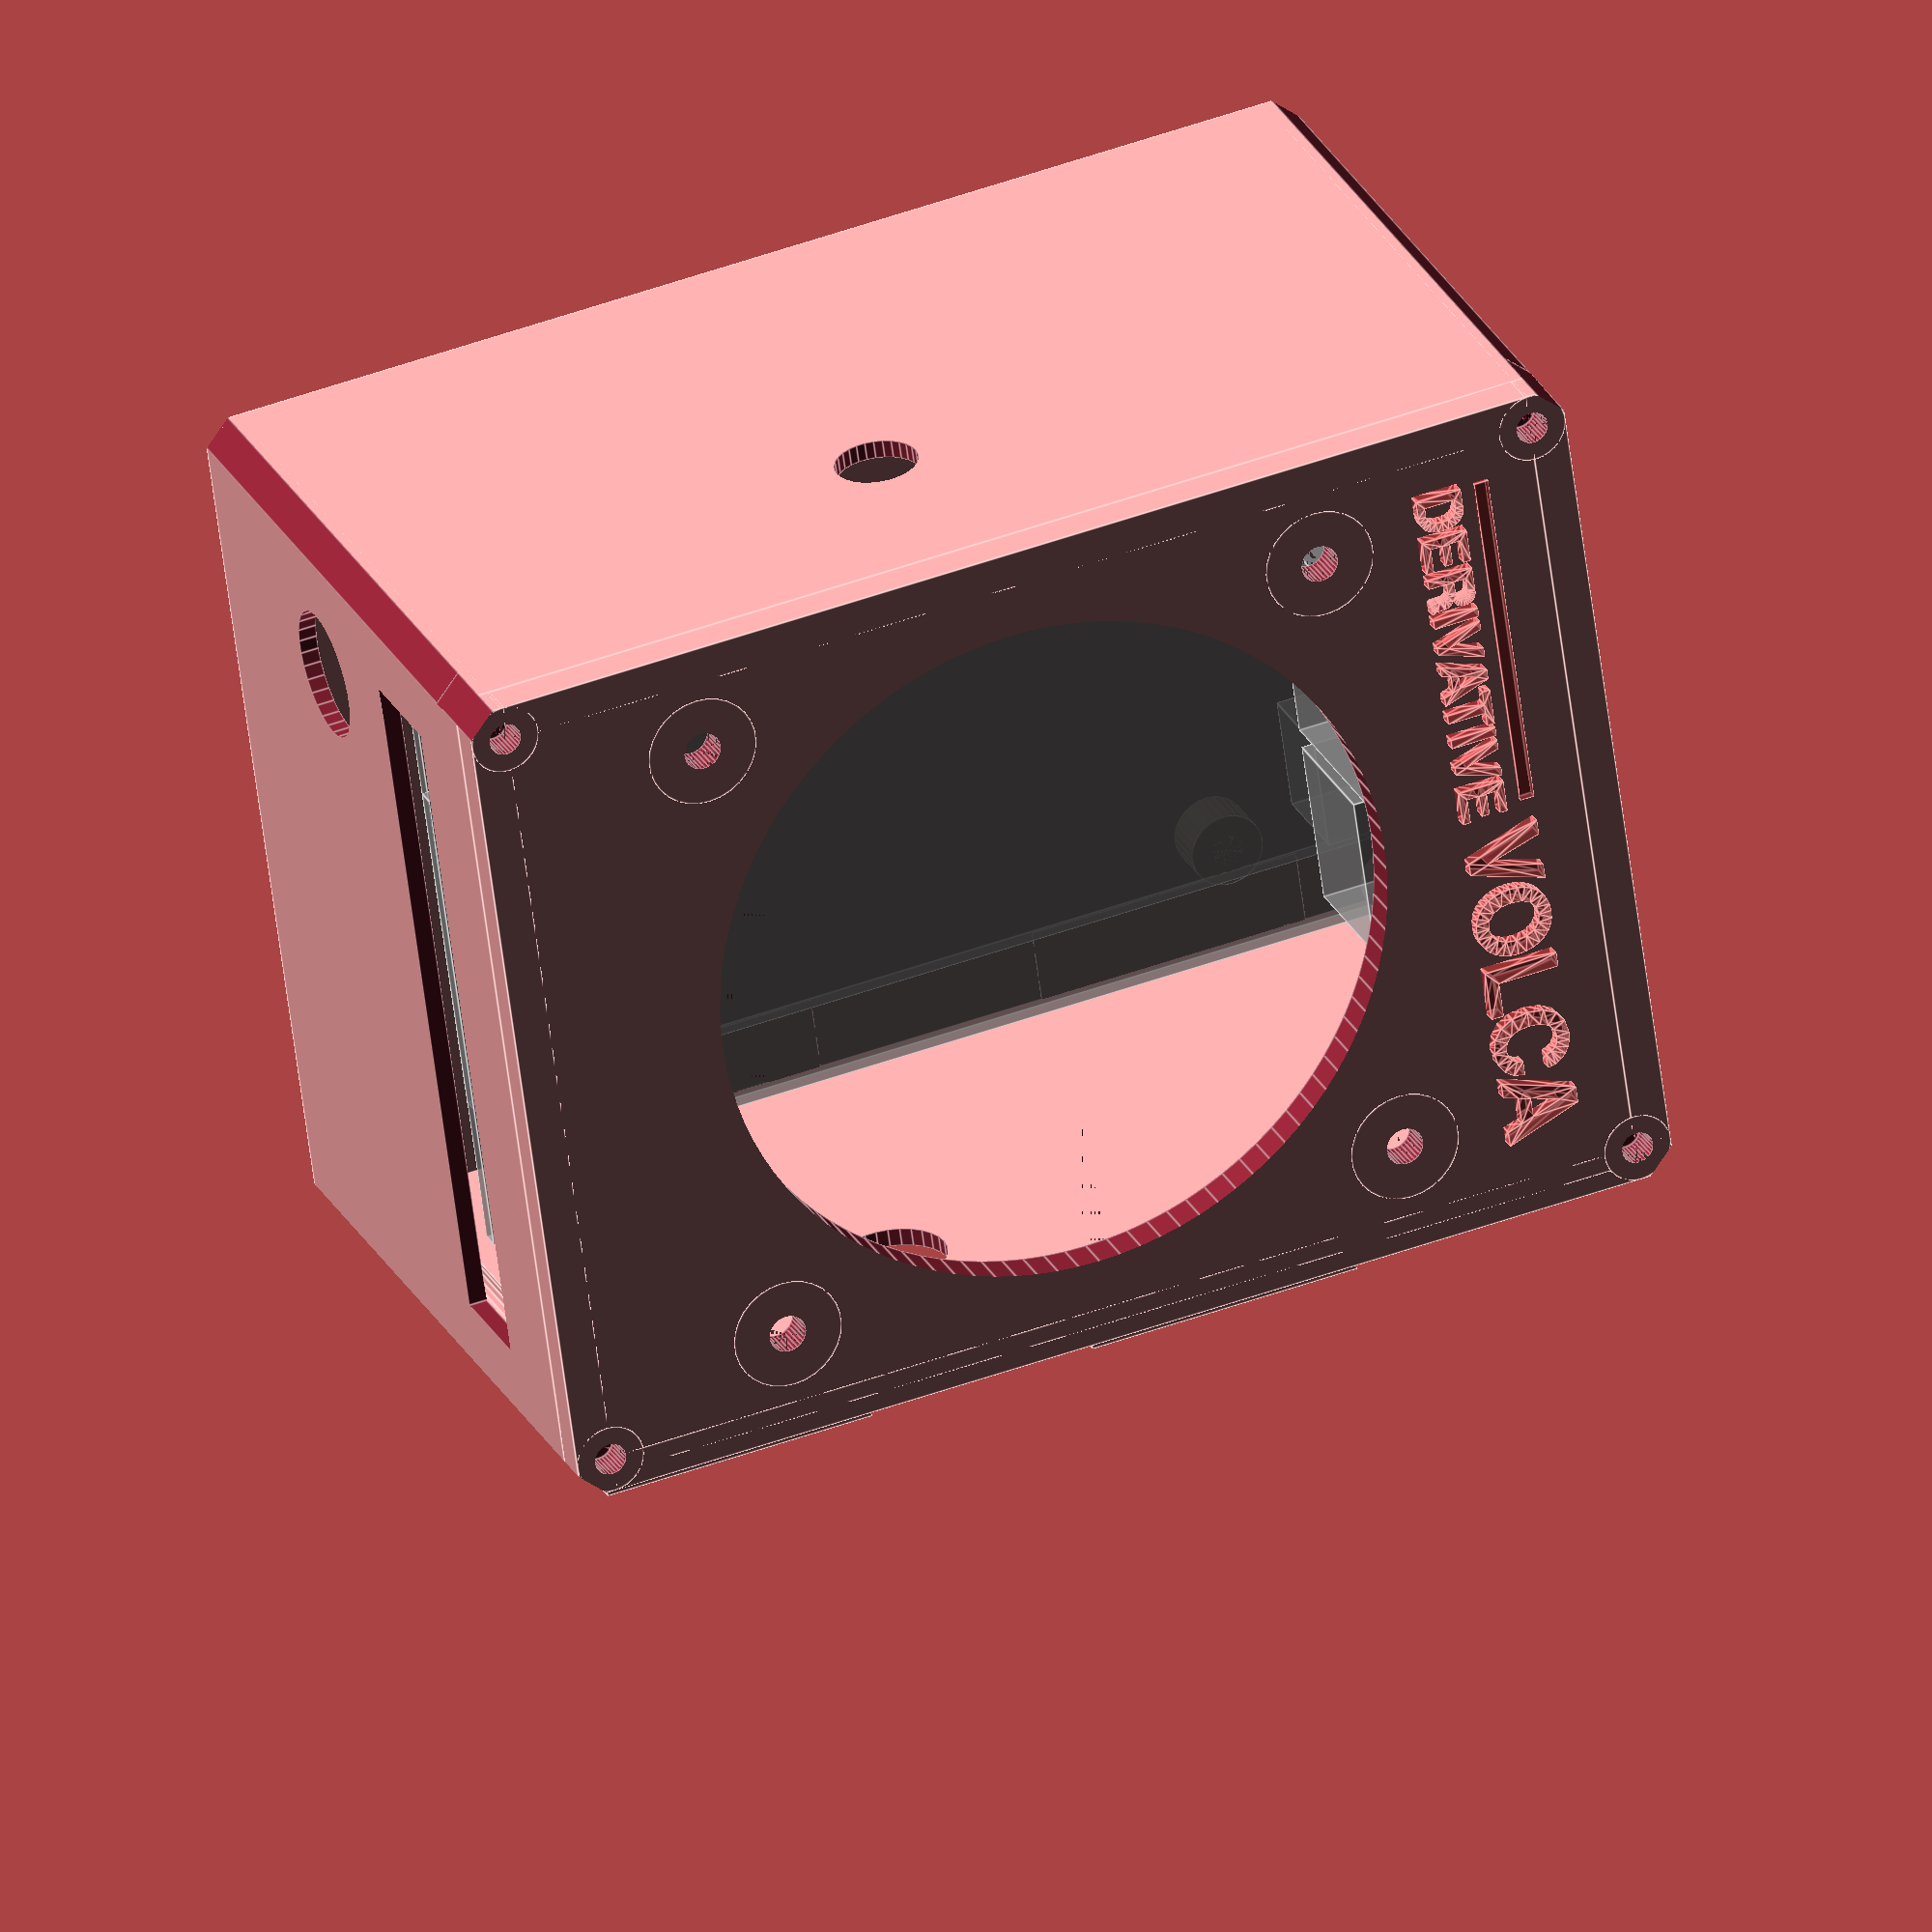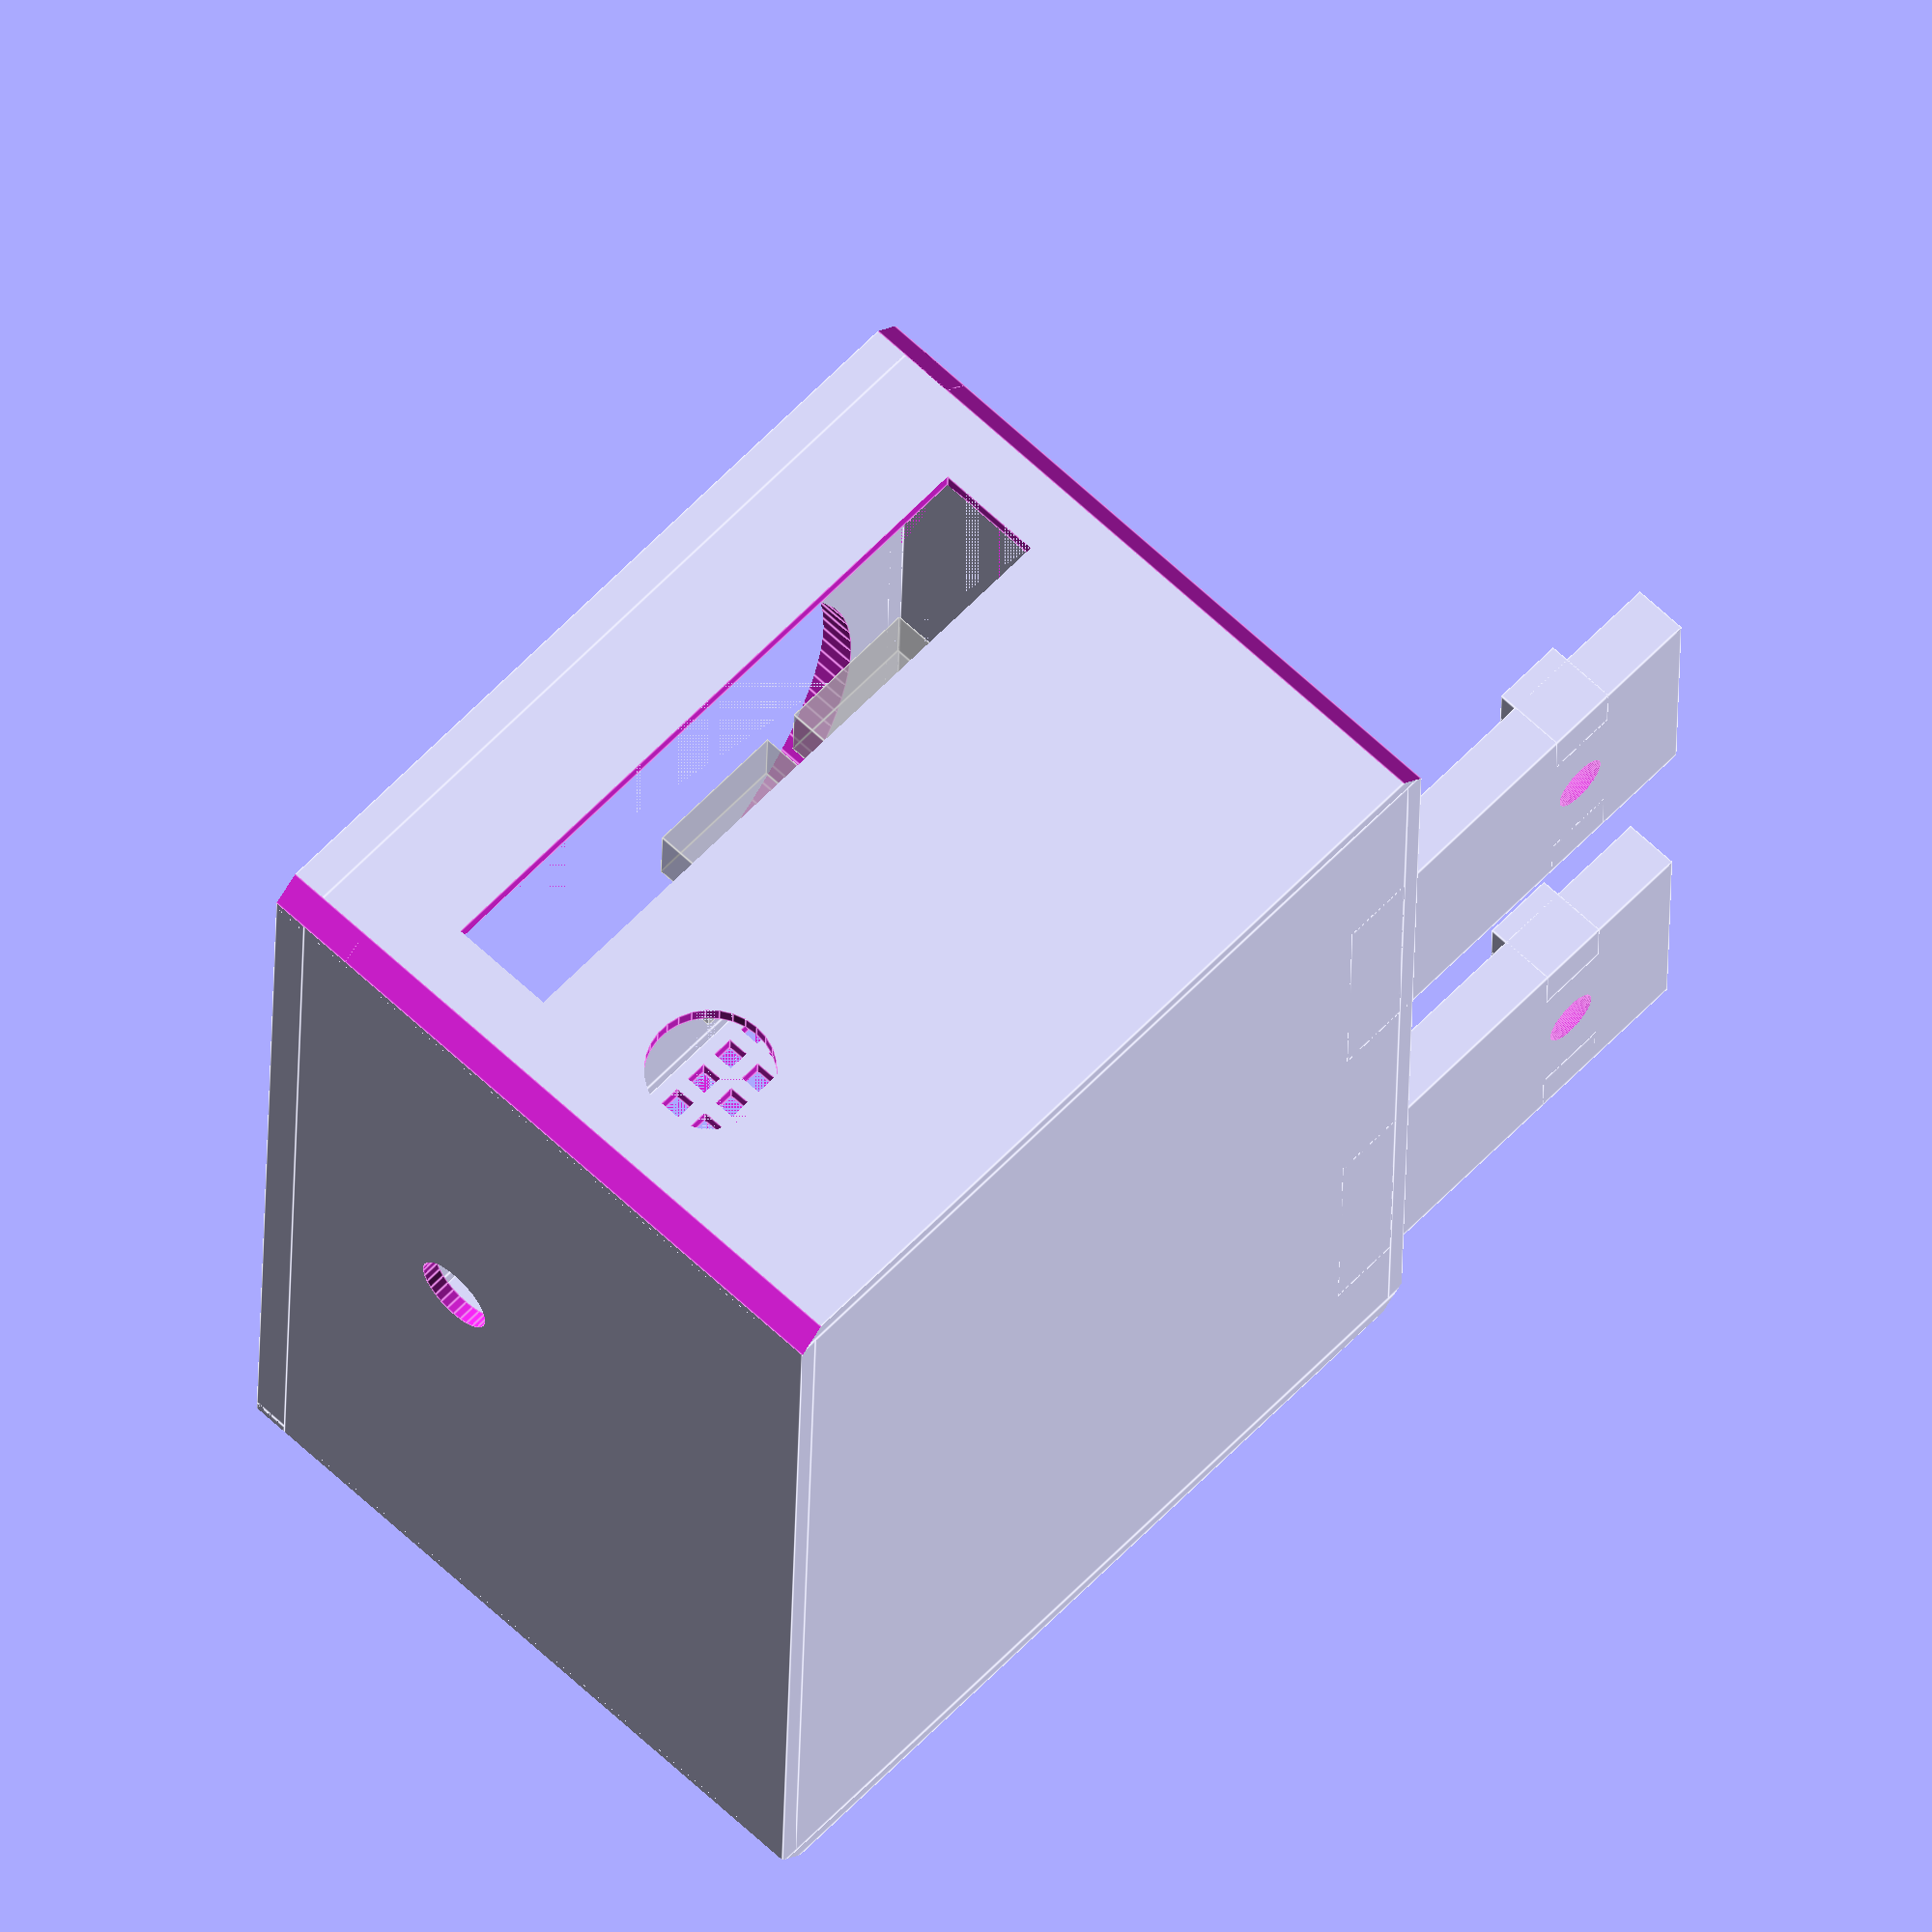
<openscad>
// Modified from PSU mount by kumekay
// use these modules to produce the shapes
//
// left_panel
// right_panel
// top_panel
// bottom_panel
// base
// lid
//
// all modules are oriented as they go together (not in printable orientation)

$fs=0.01;
profile = 30;
width = 70 + 20;
depth = 55 + 13;
height = 120;
wall = 2;

base_depth = 3*wall;

// tolerance agains Z-fighting
delta = 0.01;

// cable guard snap-in lip
lip = 0.3;

// snap-in panel side extension
extens = 0;

// mounting pillars for atmega
mount_outer  = 8;
mount_inner  = 3.5;
mount_height = 5;

// dimensions of the USB hole
usb_w = 14;
usb_h = 13;

mega_x = 5 + 8;
mega_y = 4;
usb_x = mega_x + 6;
usb_y = 3*wall + mount_height + 2.5 - 1; // 2.5 is board width, 1 mm is the margin

fan_mnt_hole = 4.1;

// we need less, but we're leving room for the fit inserts
cable_x_rad = 14;
cable_y_rad = 9;
cable_m_rad = 12;

pillar_screw_d = 3.5;
pillar_d = pillar_screw_d + 2*wall;
pillar_h = depth - base_depth + 2*wall;


cable_out_h = 49;
cable_out_bottom_h = 29;
cable_out_top_x = width - pillar_d - cable_x_rad + 4.5 * wall;
cable_out_bottom_x = cable_out_top_x;
cable_out_side_left_z = 55;
cable_out_side_right_z = 44;

mount_bottom_offset = 25+profile;
mount_top_offset = height-10;

// top duct width/height
top_duct_x = 4 * wall; 
top_duct_y = 2*wall + mount_height + usb_h + wall * 3;
top_duct_width = cable_out_top_x - cable_x_rad / 2 - top_duct_x - 2*wall;
top_duct_height = depth - top_duct_y;

// rotate([-90,0,0]) fan_lid();
boxDemo();

module boxDemo() {
    solid_box();
    // TODO: add builtin supports
    // supports();
    fan_lid();
    // cableGuards(true);
}

module chamfers() {
    ch_d = 4;
    w2 = 2*wall;
    rotate([0,45,0]) translate([0,depth/2,0]) cube([ch_d,depth+8*wall,ch_d], center=true);
    translate([width+w2,0,0]) rotate([0,45,0]) translate([0,depth/2,0]) cube([ch_d,depth+8*wall,ch_d], center=true);
    translate([0,0,height+w2]) rotate([0,45,0]) translate([0,depth/2,0]) cube([ch_d,depth+8*wall,ch_d], center=true);
    translate([width+w2,0,height+w2]) rotate([0,45,0]) translate([0,depth/2,0]) cube([ch_d,depth+8*wall,ch_d], center=true);
}

module solid_box() {
    difference() {
        union() {
            base();
            top_panel();
            bottom_panel();
            right_panel();
            left_panel();
            pillars();
        }
        
        // minus the chamfers
        chamfers();
    }
}

module pillar(d=pillar_d,h=pillar_h) {
    rotate([-90,0,0]) difference() {
        cylinder(h=h, d=d);
        cylinder(h=h + delta, d=pillar_screw_d);
    }
}

// screw-in pillars for the lid
module pillars() {
    pd2 = pillar_d/2;
    w2 = 2*wall;
    
    translate([0,base_depth,0]) {
        translate([pd2,0,pd2]) pillar();
        translate([width + w2 - pd2,0,pd2]) pillar();
        translate([pd2,0,height + w2 - pd2]) pillar();
        translate([width + w2 -pd2,0,height + w2 - pd2]) pillar();
    }
}

module cableGuard(rad) {
    difference() {
        union() {
            translate([0,0,-wall]) cylinder(d=rad,h=4*wall);
            translate([0,0,wall]) cylinder(d=rad+2*wall,h=2*wall);
            translate([0,0,-wall]) cylinder(d=rad+lip,h=0.8*wall);
        }
        
        // inner hole, a mil narrower
        narrowing = 2;
        
        translate([0,0,-wall-delta]) cylinder(d=rad - narrowing, h = 4*wall+2*delta);
        
        // split slot to make it forceable
        translate([rad - 2*narrowing,0,+wall]) cube([2*wall+3*narrowing,narrowing,4*wall+3*delta],center=true);
    }
}

module fanMount(rad, delt) {
    span = 70;
    ox = width / 2 - span / 2; oy = height-span-25; 
    w2=2*wall;
    
    translate([ox,wall+delt,oy]) rotate([90,0,0]) cylinder(d=rad,h=w2+2*delt);
    translate([ox+span,wall+delt,oy]) rotate([90,0,0]) cylinder(d=rad,h=w2+2*delt);
    translate([ox+span,wall+delt,oy+span]) rotate([90,0,0]) cylinder(d=rad,h=w2+2*delt);
    translate([ox,wall+delt,oy+span]) rotate([90,0,0]) cylinder(d=rad,h=w2+2*delt);
}

module lidMount(rad, delt) {
    pd2 = pillar_d/2;
    w2 = 2*wall;
    h = 2*wall;
    
    translate([0,-wall,0]) {
        translate([pd2,0,pd2]) rotate([-90,0,0]) cylinder(d=rad,h=h+delt);
        translate([width + w2 - pd2,0,pd2]) rotate([-90,0,0]) cylinder(d=rad,h=h+delt);
        translate([pd2,0,height + w2 - pd2]) rotate([-90,0,0]) cylinder(d=rad,h=h+delt);
        translate([width + w2 -pd2,0,height + w2 - pd2]) rotate([-90,0,0]) cylinder(d=rad,h=h+delt);
    }
}

module frame(w, h, t, d) {
    t2 = t / 2;
    union() {
        translate([-t2,-d,-t2]) cube([w + t, d, t]);
        translate([-t2,-d,h-t2]) cube([w + t, d, t]);
        translate([-t2,-d,t2]) cube([t, d, h]);
        translate([-t2+w,-d,t2]) cube([t, d, h]);
    }
}

// simplified cover that only mounts a bigger 80 mm fan
module fan_lid() {
    offset = 0; // 1*wall+20;
    translate([wall,depth+offset+3*wall,0]) difference() {
        union() {
            // a riser frame
            translate([0,wall,wall]) frame(width, height, 2*wall, 2*wall);

            //translate([0,wall,0]) frame(width, height, 2*wall, 2*wall);
            
            translate([0,-wall,0]) cube([width+wall,2*wall,height]);
            
            // translate([wall/2,wall,wall]) cube([width+wall,wall,height]);
            
            /*for (x = [2*wall : 5*wall : height-2*wall]) {
                    translate([1*wall,-wall,x]) cube([width+wall,2*wall,2*wall]);
            }*/

            // 4 fan mounting holes
            fanMount(fan_mnt_hole + 8, 0);
            
            // 4 lid mounting holes
            translate([-wall,0,0]) lidMount(pillar_d, 0);
        }

        // text
        translate([width/2-27,wall,157]) rotate([-90,0,0]) rotate([0,180,0]) {
            #translate([-67,51,0.6]) rotate([180,0,0]) linear_extrude(height = 2) 
            { text("DERIVATIVE",font = "helvetica:style=Bold", size=5, center=true); }
            #translate([-26,51,0.6]) rotate([180,0,0]) linear_extrude(height = 2) 
            { text("VOLCA",font = "helvetica:style=Bold", size=8, center=true); }
            #translate( [ -66 , 42.5 , -0.4 ] )  cube( [ 38 , 1.6 , 1 ] ); 
        }

        // fan hole
        span = 70;
        ox = width / 2 - span / 2; oy = height-span-25; 
        translate([ox + span/2,-wall-delta,oy+span/2]) rotate([-90,0,0]) cylinder(d=75,h=4*wall+2*delta,$fn=100);
        
        fanMount(fan_mnt_hole, delta);
        translate([-wall,0,0]) lidMount(pillar_screw_d, delta);
        
        translate([-wall,0,0]) chamfers();
    }
}

// note - remove the transforms before printing
module cableGuards(demo) {
    if (demo) {
        translate([cable_out_top_x, cable_out_h, height+wall]) cableGuard(cable_x_rad);
        translate([cable_out_bottom_x, cable_out_bottom_h, wall]) rotate([0,180,0]) cableGuard(cable_x_rad);
        translate([width+wall, cable_out_h, cable_out_side_left_z + wall]) rotate([0,90,0]) cableGuard(cable_y_rad);
        translate([wall, cable_out_h, cable_out_side_right_z + wall]) rotate([180,90,0]) cableGuard(cable_m_rad);
    } else {
        translate([0,0,3*wall]) rotate([180,0,0]) cableGuard(cable_x_rad);
        translate([cable_x_rad * 4,0,3*wall]) rotate([180,0,0]) cableGuard(cable_x_rad);
        translate([cable_x_rad * 2,0,3*wall]) rotate([180,0,0]) cableGuard(cable_y_rad);
        translate([-cable_x_rad * 2,0,3*wall]) rotate([180,0,0]) cableGuard(cable_m_rad);
    }
}

// mounting pillar for atmega
module mountHole() {
    difference() {
        cylinder(d=mount_outer, h=mount_height);
        cylinder(d=mount_inner, h=mount_height);
    }
}

module megaMountHoles() {
    // origin is corner of the PCB, up closest to USB port
    
    translate([0,-101.6,mount_height]) union() {
        translate([2.5,15,-mount_height]) mountHole();
        translate([2.5,90,-mount_height]) mountHole();
        translate([49.54,13.5,-mount_height]) mountHole();
        translate([49.5,96.5,-mount_height]) mountHole();

        // mega
        %cube([53.3,101.6,2]);
        
        // USB
        %translate([7,-8,2.5]) cube([12.2,16.1,10.7]);
        %translate([38,-5,2.5]) cube([9,15.0,11]);
        
        // ramps board
        %translate([0,-2,2.5+13]) cube([53.3,106.6,2]);
        
        // ramps board top mounted sockets
        %translate([24,-2+5,2.5+13+2.5]) cube([25,8,20]);
        %translate([4,-2+5,2.5+13+2.5]) cube([18,8,15]);
        
        // smart ctl daughterboard
        %translate([0,101.6-6,2.5+26]) cube([53.3,15,2]);
        
        // two duponts for smart ctrl on daughterboard
        %translate([10,101.6,2.5+26]) cube([16,8,14]);
        %translate([30,101.6,2.5+26]) cube([16,8,14]);
    }
}

module top_panel() {
    translate([0,0,height+wall]) difference() {
        translate([-extens,-extens,0]) cube([width+2*wall+2*extens,depth+2*wall+extens,wall]);

        // through hole for X axis cable
        translate([cable_out_top_x, cable_out_h,-delta]) cylinder(d=cable_x_rad, h=wall+2*delta);

        // through hole for USB
        translate([usb_x, usb_y,-delta]) cube([usb_w,usb_h,wall*2+2*delta]);

        // air duct out on top
        for (h = [0:wall*2:top_duct_height]) {
            for (w = [0:wall*2:top_duct_width]) {
                translate([top_duct_x + w, top_duct_y + h, - delta/2]) cube([wall*1.2,wall*1.2,wall+delta]);
            }
        }
    }
}

module bottom_panel() {
    difference() {
        translate([-extens,-extens,0]) cube([width+2*wall+2*extens,depth+2*wall+extens,wall]);
        
        // through hole for X axis cable
        translate([cable_out_top_x, cable_out_bottom_h,-delta]) cylinder(d=cable_x_rad, h=wall+2*delta);
        
        // ============== bottom panel ===============
        // control box cables + power - in
        translate([10, 2*wall + 55 - 12, -delta]) cube([width - 2*10 + 2*wall,12+delta,wall+2*delta]);
    }
}

module right_panel() {
    translate([0,0,wall])  difference() {
        translate([0,-extens,0]) cube([wall,depth+2*wall+extens,height]);
        // through hole for the X motor
        translate([-delta, cable_out_h, cable_out_side_right_z]) rotate([0,90,0]) cylinder(d=cable_m_rad, h=wall+2*delta);
    }
}

module left_panel() {
    translate([width+wall,0,wall]) difference() {
                translate([0,-extens,0]) cube([wall,depth+2*wall+extens,height]);

                // through hole for the Y carriage cable
                translate([- delta, cable_out_h, cable_out_side_left_z]) rotate([0,90,0]) cylinder(d=cable_y_rad, h=wall+2*delta);
        }
}

module base() {
    union() {
        translate([wall/*+snap_dt*/,0,wall]) cube([width,/*depth+*/base_depth,height]);

        translate([-10,0, mount_bottom_offset]) rotate([0,90,90]) mount3030();
        translate([-10,0, mount_top_offset]) rotate([0,90,90]) mount3030();
                
        // these rise the walls for holding the panel on both sides
        /*translate([0,3,mount_bottom_offset - profile])rotate([0,0,45]) cube([2*wall,2*wall,profile]);
        translate([0,3,mount_top_offset - profile])rotate([0,0,45]) cube([2*wall,2*wall,profile]);*/
        
        // pillars for the arduino (china clone)
        translate([mega_x, 3*wall-0.01, height-101.6+mega_y-8]) rotate([90,180,180]) megaMountHoles();
    }
}


module mount3030(profile = 30) {
    slot_width = 7.9;
    thickness = 6;
    deepness = 2;
    gap=20;
    
    difference() {
        union() {
            translate([0,-gap,0])cube([profile,profile+gap,thickness]);
            translate([0,(profile-slot_width)/2,0])cube([slot_width-deepness,slot_width,thickness+deepness]);
            translate([profile-slot_width+deepness,(profile-slot_width)/2,0])cube([slot_width-deepness,slot_width,thickness+deepness]);
            translate([profile-slot_width+deepness,(profile+slot_width)/2,thickness])rotate([90,0,0])cylinder(slot_width,deepness,deepness, $fn=100);
            translate([slot_width-deepness,(profile+slot_width)/2,thickness])rotate([90,0,0])cylinder(slot_width,deepness,deepness, $fn=100);
        }
            translate([15,15,-0.5])rotate([0,0,90])cylinder(h = 7, d = 6.2, $fn=100);
    }
}

</openscad>
<views>
elev=313.5 azim=289.3 roll=247.3 proj=o view=edges
elev=26.5 azim=46.4 roll=179.0 proj=o view=edges
</views>
